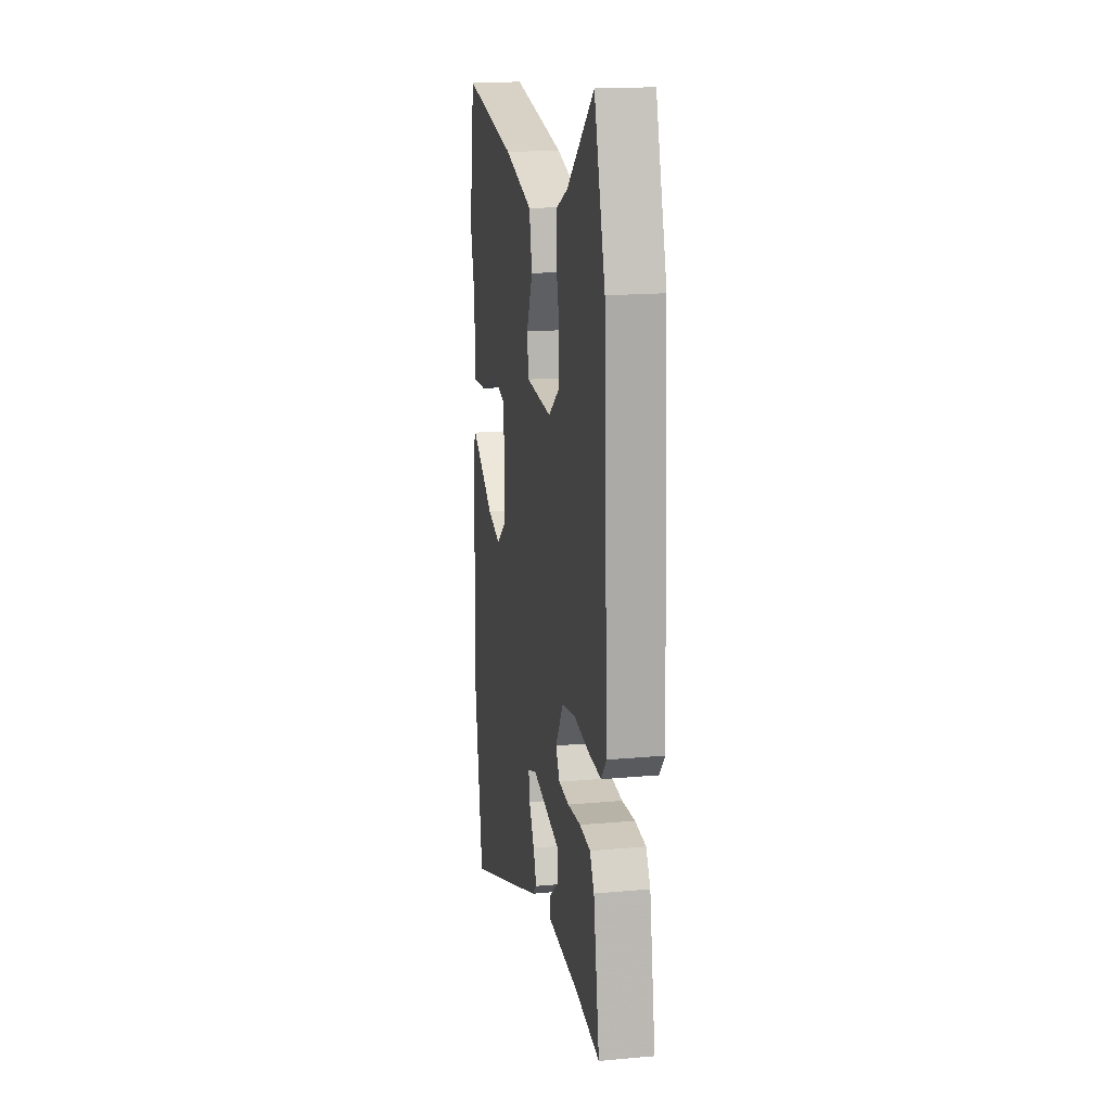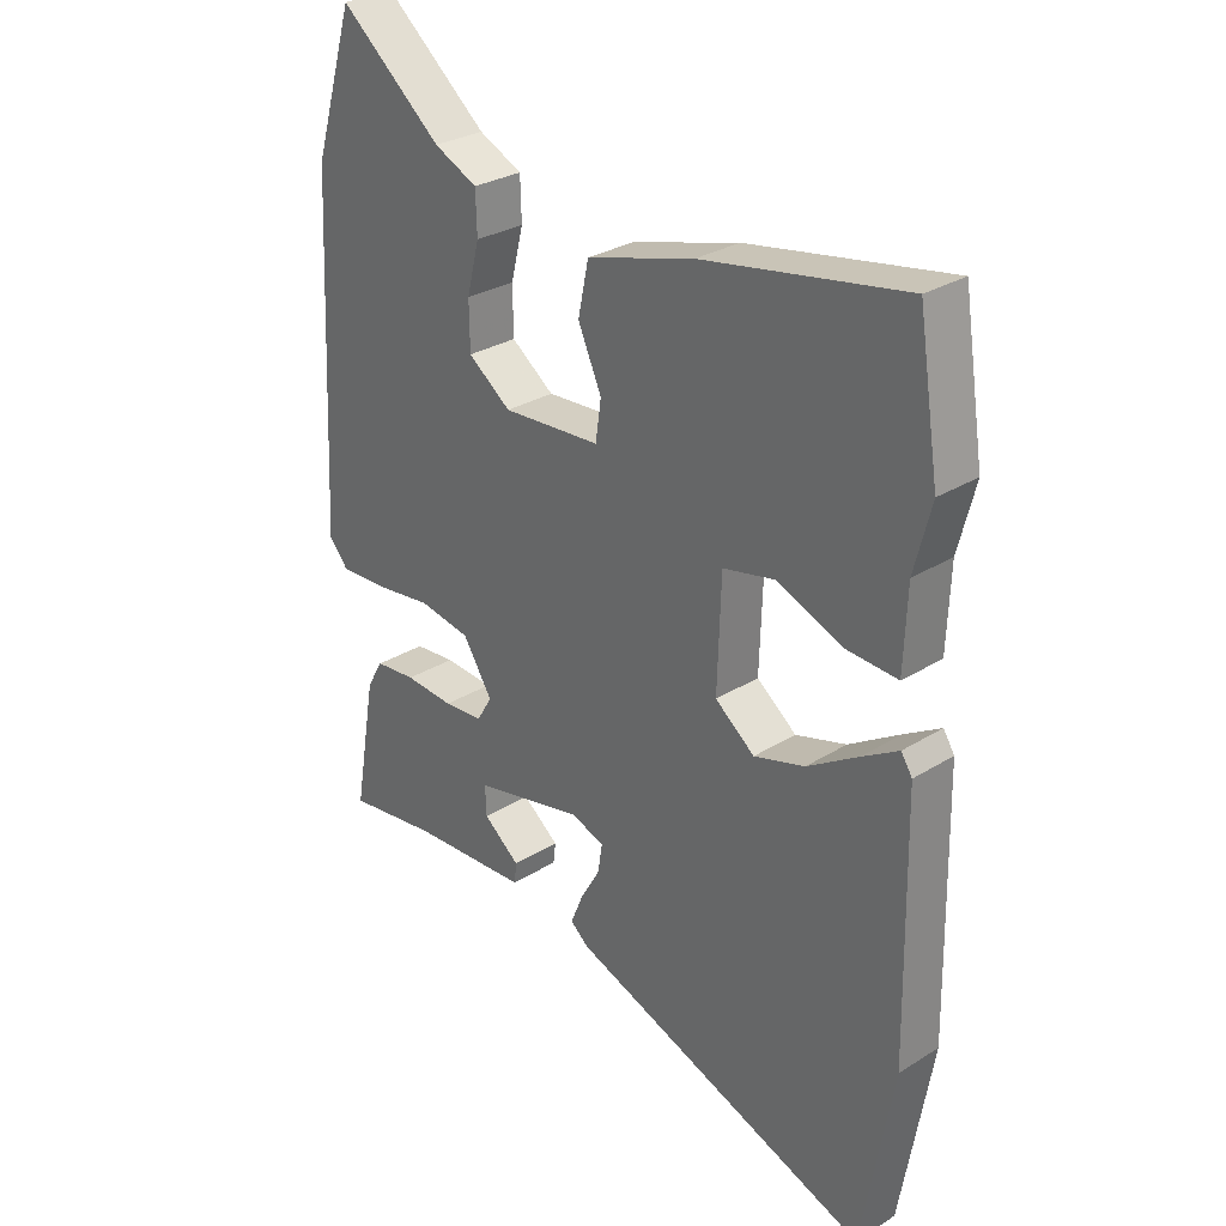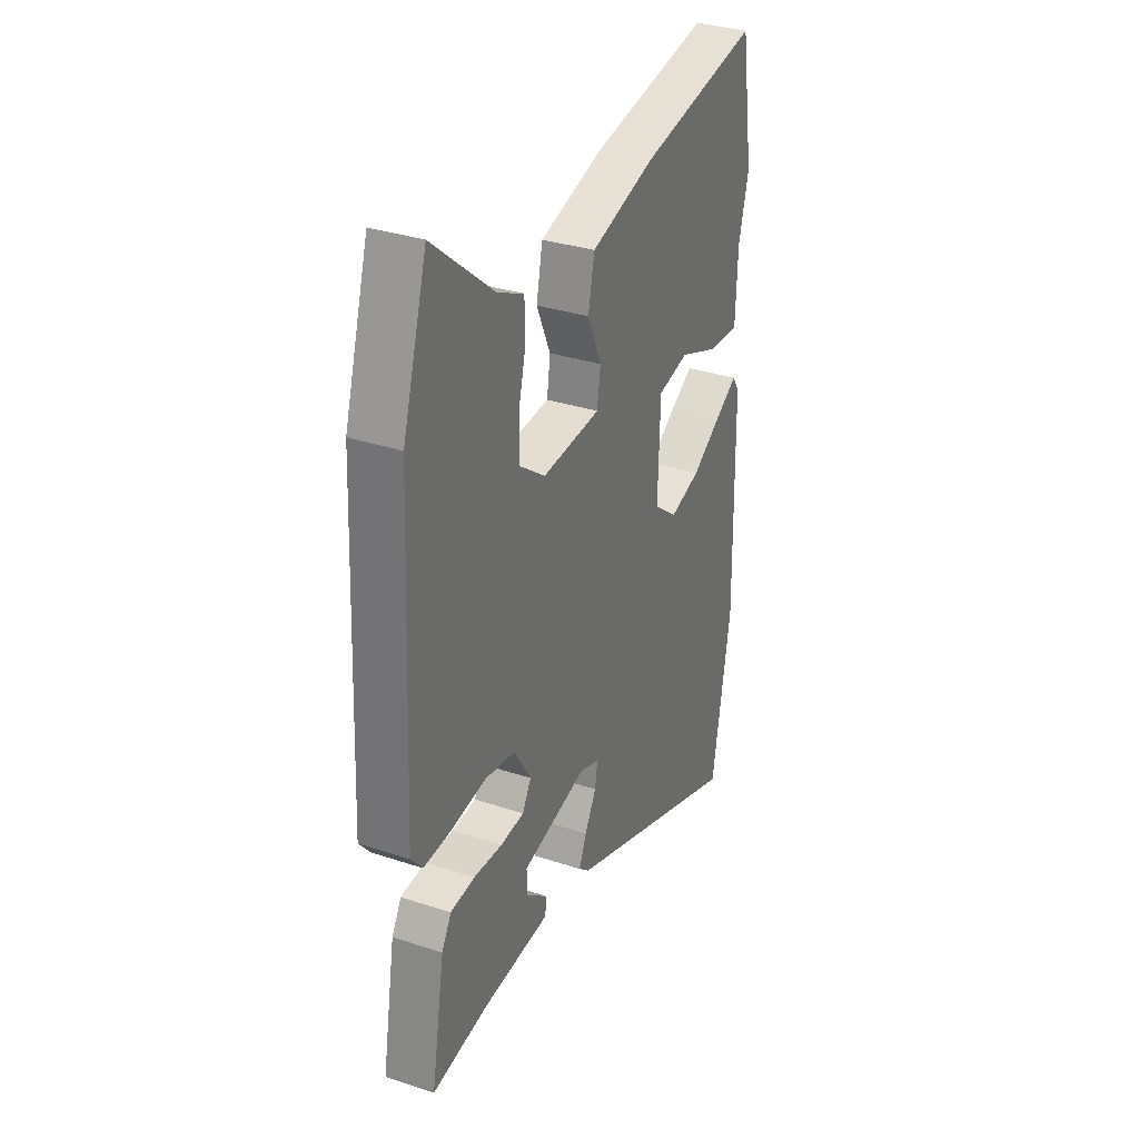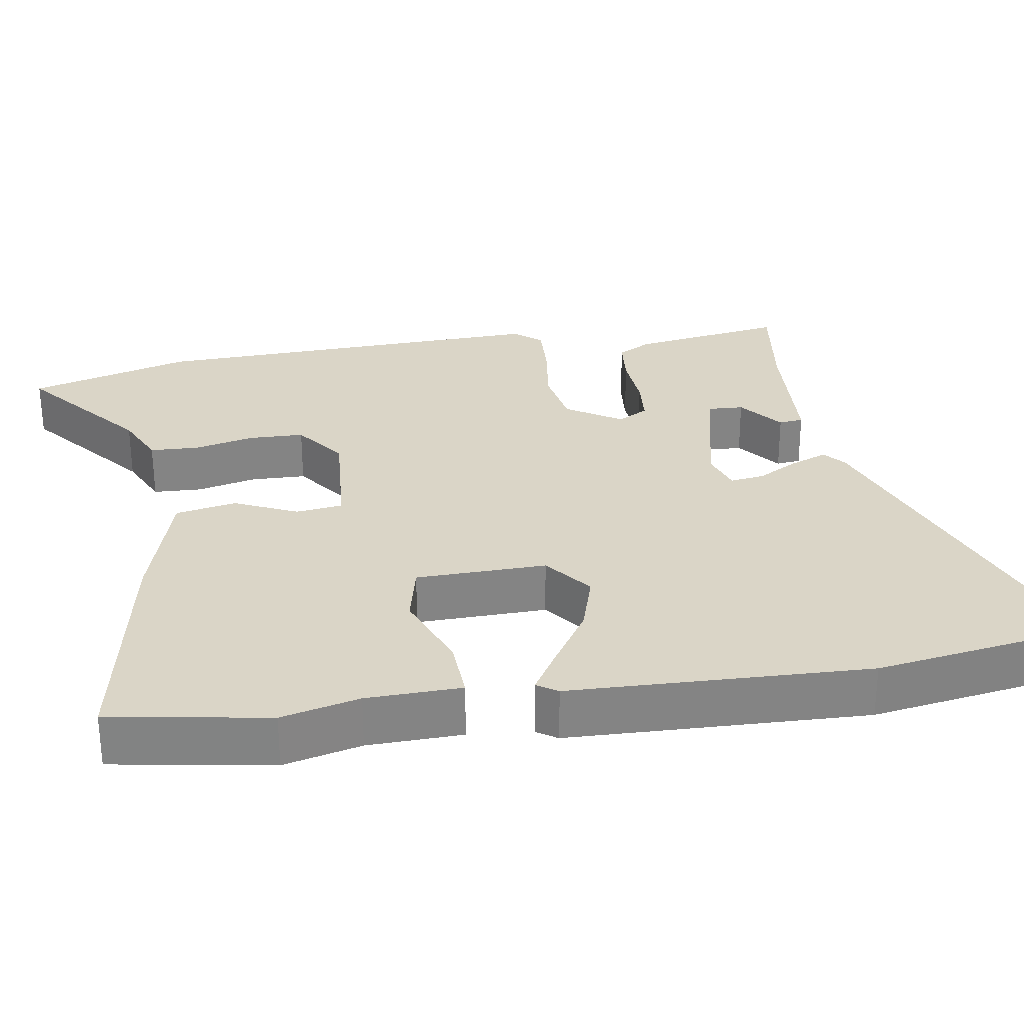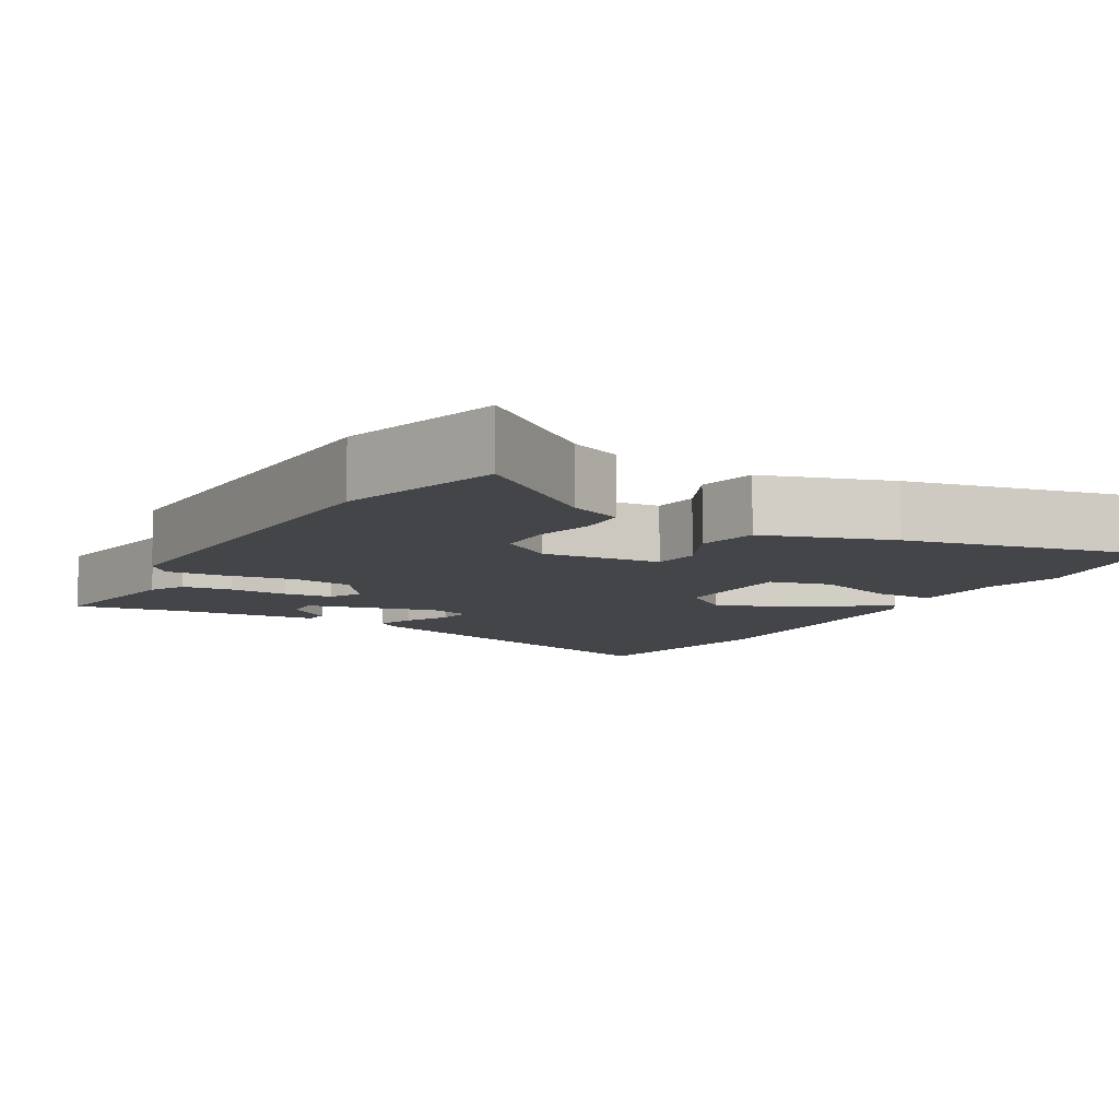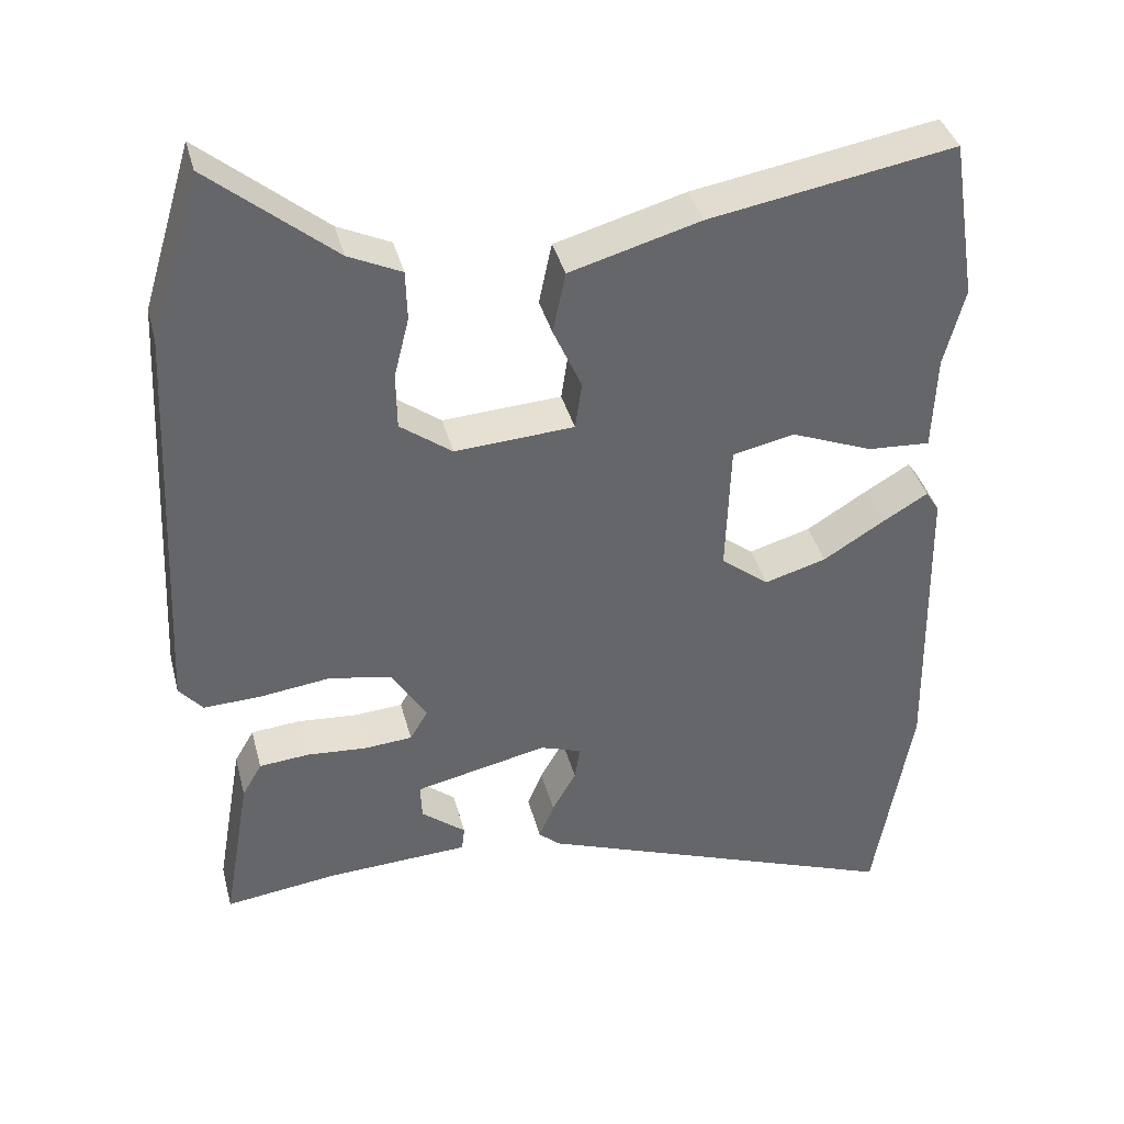
<metadata>
{"format":"obj","ext":"obj","renderer":"f3d","projection":"perspective","resolution":1024,"background":"white","views":[{"elev":17.3,"azim":-100.2,"up":"+Z"},{"elev":29.1,"azim":47.3,"up":"+Z"},{"elev":33.0,"azim":-65.5,"up":"+Z"},{"elev":29.0,"azim":81.5,"up":"+Y"},{"elev":-8.6,"azim":-28.3,"up":"+Y"},{"elev":38.5,"azim":-14.3,"up":"+Z"}]}
</metadata>
<code>
v -0.502 0.07 -0.489
v -0.466 0.07 -0.281
v -0.44 0.07 -0.236
v -0.374 0.07 -0.23
v -0.295 0.07 -0.236
v -0.231 0.07 -0.231
v -0.207 0.07 -0.19
v -0.254 0.07 -0.115
v -0.337 0.07 -0.1
v -0.43 0.07 -0.112
v -0.506 0.07 -0.115
v -0.537 0.07 -0.078
v -0.511 0.07 0.464
v -0.445 0.07 0.683
v -0.28 0.07 0.546
v -0.21 0.07 0.513
v -0.208 0.07 0.447
v -0.228 0.07 0.367
v -0.227 0.07 0.292
v -0.158 0.07 0.241
v 0 0.07 0.251
v 0.009 0.07 0.314
v -0.029 0.07 0.399
v -0.012 0.07 0.481
v 0.161 0.07 0.53
v 0.486 0.07 0.587
v 0.52 0.07 0.372
v 0.493 0.07 0.267
v 0.488 0.07 0.139
v 0.405 0.07 0.144
v 0.297 0.07 0.187
v 0.214 0.07 0.169
v 0.208 0.07 -0.007
v 0.272 0.07 -0.057
v 0.354 0.07 -0.033
v 0.436 0.07 0.018
v 0.495 0.07 0.053
v 0.513 0.07 0.025
v 0.521 0.07 -0.378
v 0.471 0.07 -0.67
v -0.021 0.07 -0.487
v -0.05 0.07 -0.462
v -0.03 0.07 -0.413
v 0.002 0.07 -0.357
v 0.009 0.07 -0.311
v -0.046 0.07 -0.292
v -0.222 0.07 -0.331
v -0.22 0.07 -0.379
v -0.161 0.07 -0.426
v -0.165 0.07 -0.459
v -0.353 0.07 -0.469
v -0.502 0 -0.489
v -0.466 0 -0.281
v -0.44 0 -0.236
v -0.374 0 -0.23
v -0.295 0 -0.236
v -0.231 0 -0.231
v -0.207 0 -0.19
v -0.254 0 -0.115
v -0.337 0 -0.1
v -0.43 0 -0.112
v -0.506 0 -0.115
v -0.537 0 -0.078
v -0.511 0 0.464
v -0.445 0 0.683
v -0.28 0 0.546
v -0.21 0 0.513
v -0.208 0 0.447
v -0.228 0 0.367
v -0.227 0 0.292
v -0.158 0 0.241
v 0 0 0.251
v 0.009 0 0.314
v -0.029 0 0.399
v -0.012 0 0.481
v 0.161 0 0.53
v 0.486 0 0.587
v 0.52 0 0.372
v 0.493 0 0.267
v 0.488 0 0.139
v 0.405 0 0.144
v 0.297 0 0.187
v 0.214 0 0.169
v 0.208 0 -0.007
v 0.272 0 -0.057
v 0.354 0 -0.033
v 0.436 0 0.018
v 0.495 0 0.053
v 0.513 0 0.025
v 0.521 0 -0.378
v 0.471 0 -0.67
v -0.021 0 -0.487
v -0.05 0 -0.462
v -0.03 0 -0.413
v 0.002 0 -0.357
v 0.009 0 -0.311
v -0.046 0 -0.292
v -0.222 0 -0.331
v -0.22 0 -0.379
v -0.161 0 -0.426
v -0.165 0 -0.459
v -0.353 0 -0.469
f 48 49 50 51
f 3 4 5
f 2 3 5
f 1 2 5
f 51 1 5
f 48 51 5
f 47 48 5
f 46 47 5 6
f 42 43 44
f 41 42 44
f 40 41 44
f 39 40 44
f 38 39 44
f 37 38 44
f 36 37 44
f 35 36 44
f 34 35 44 45
f 33 34 45 46
f 28 29 30 31
f 28 31 32
f 27 28 32
f 26 27 32
f 25 26 32
f 24 25 32
f 23 24 32
f 22 23 32
f 32 33 46
f 22 32 46
f 21 22 46
f 15 16 17 18
f 15 18 19
f 14 15 19
f 13 14 19
f 12 13 19
f 11 12 19
f 10 11 19
f 9 10 19
f 8 9 19 20
f 46 6 7
f 20 21 46
f 8 20 46
f 7 8 46
f 102 101 100 99
f 56 55 54
f 56 54 53
f 56 53 52
f 56 52 102
f 56 102 99
f 56 99 98
f 57 56 98 97
f 95 94 93
f 95 93 92
f 95 92 91
f 95 91 90
f 95 90 89
f 95 89 88
f 95 88 87
f 95 87 86
f 96 95 86 85
f 97 96 85 84
f 82 81 80 79
f 83 82 79
f 83 79 78
f 83 78 77
f 83 77 76
f 83 76 75
f 83 75 74
f 83 74 73
f 97 84 83
f 97 83 73
f 97 73 72
f 69 68 67 66
f 70 69 66
f 70 66 65
f 70 65 64
f 70 64 63
f 70 63 62
f 70 62 61
f 70 61 60
f 71 70 60 59
f 58 57 97
f 97 72 71
f 97 71 59
f 97 59 58
f 1 52 53 2
f 2 53 54 3
f 3 54 55 4
f 4 55 56 5
f 5 56 57 6
f 6 57 58 7
f 7 58 59 8
f 8 59 60 9
f 9 60 61 10
f 10 61 62 11
f 11 62 63 12
f 12 63 64 13
f 13 64 65 14
f 14 65 66 15
f 15 66 67 16
f 16 67 68 17
f 17 68 69 18
f 18 69 70 19
f 19 70 71 20
f 20 71 72 21
f 21 72 73 22
f 22 73 74 23
f 23 74 75 24
f 24 75 76 25
f 25 76 77 26
f 26 77 78 27
f 27 78 79 28
f 28 79 80 29
f 29 80 81 30
f 30 81 82 31
f 31 82 83 32
f 32 83 84 33
f 33 84 85 34
f 34 85 86 35
f 35 86 87 36
f 36 87 88 37
f 37 88 89 38
f 38 89 90 39
f 39 90 91 40
f 40 91 92 41
f 41 92 93 42
f 42 93 94 43
f 43 94 95 44
f 44 95 96 45
f 45 96 97 46
f 46 97 98 47
f 47 98 99 48
f 48 99 100 49
f 49 100 101 50
f 50 101 102 51
f 51 102 52 1

</code>
